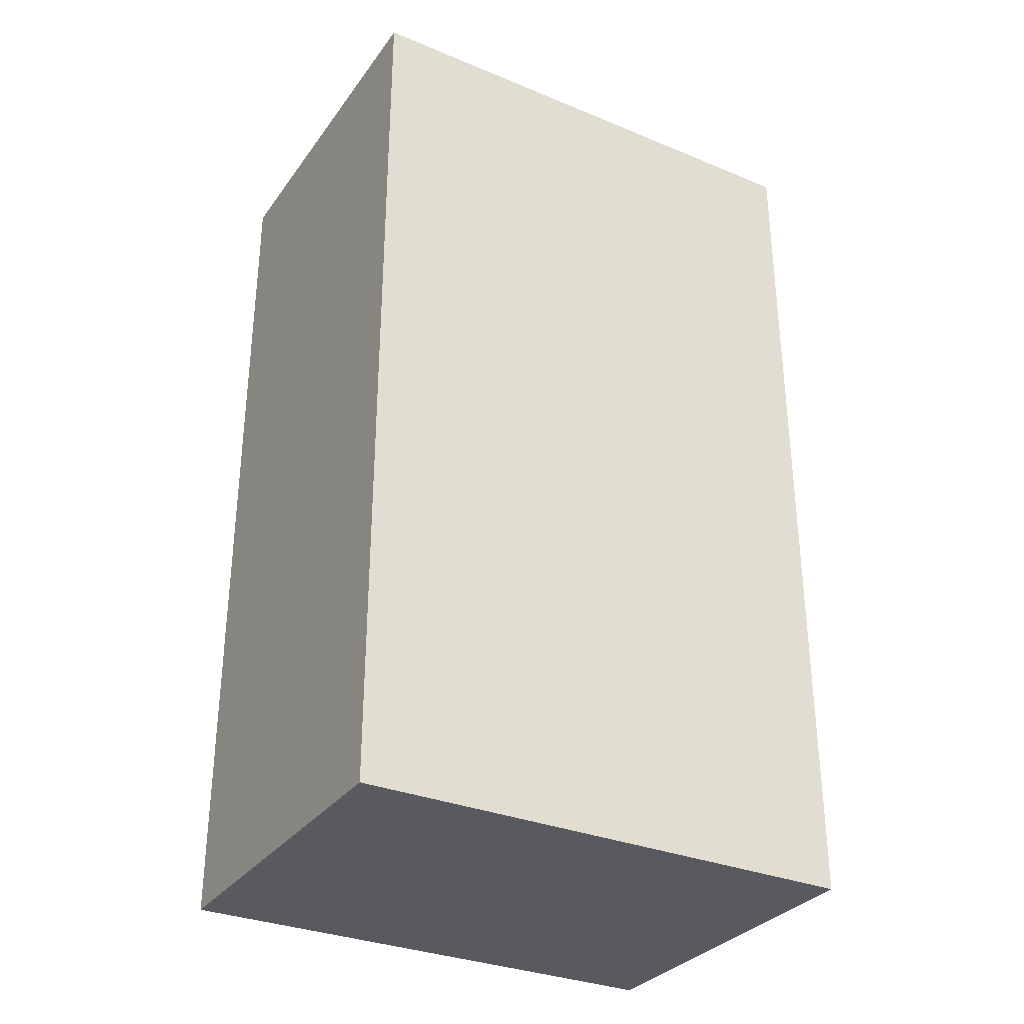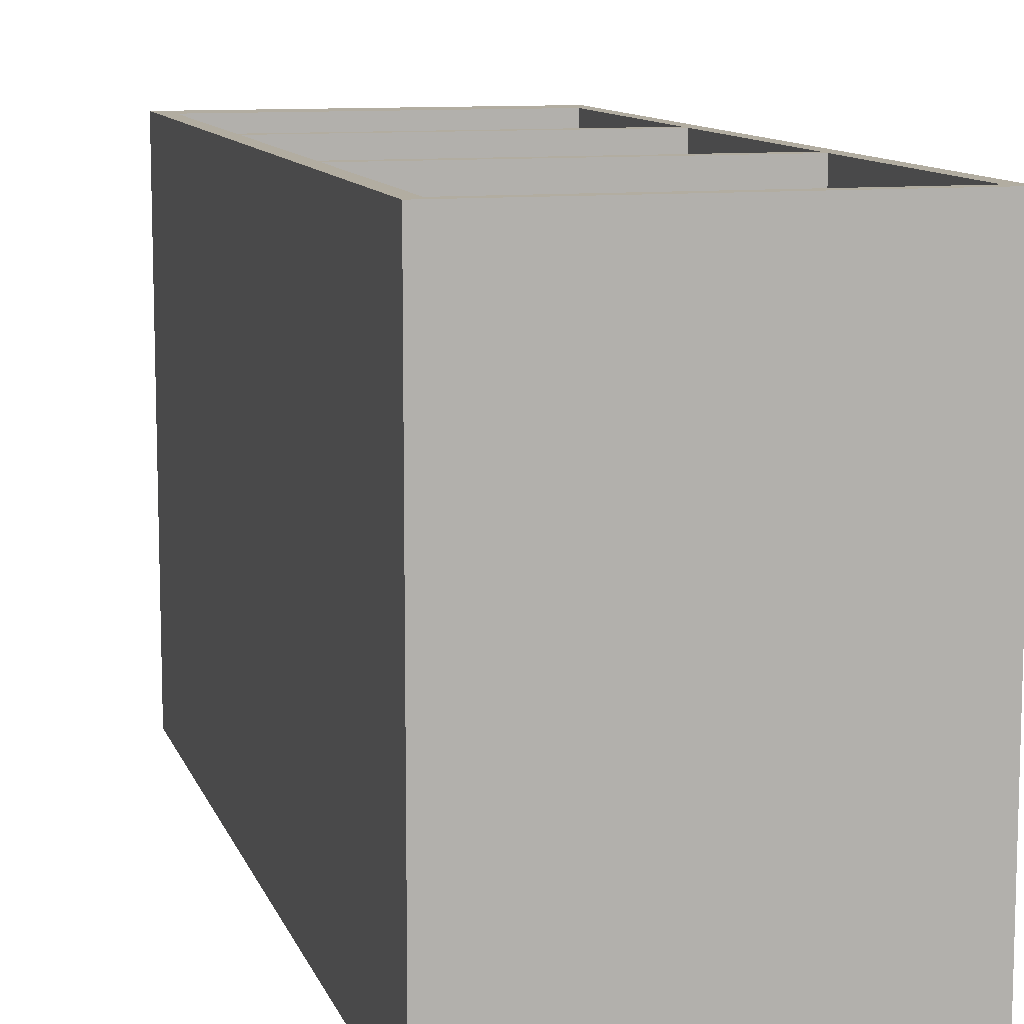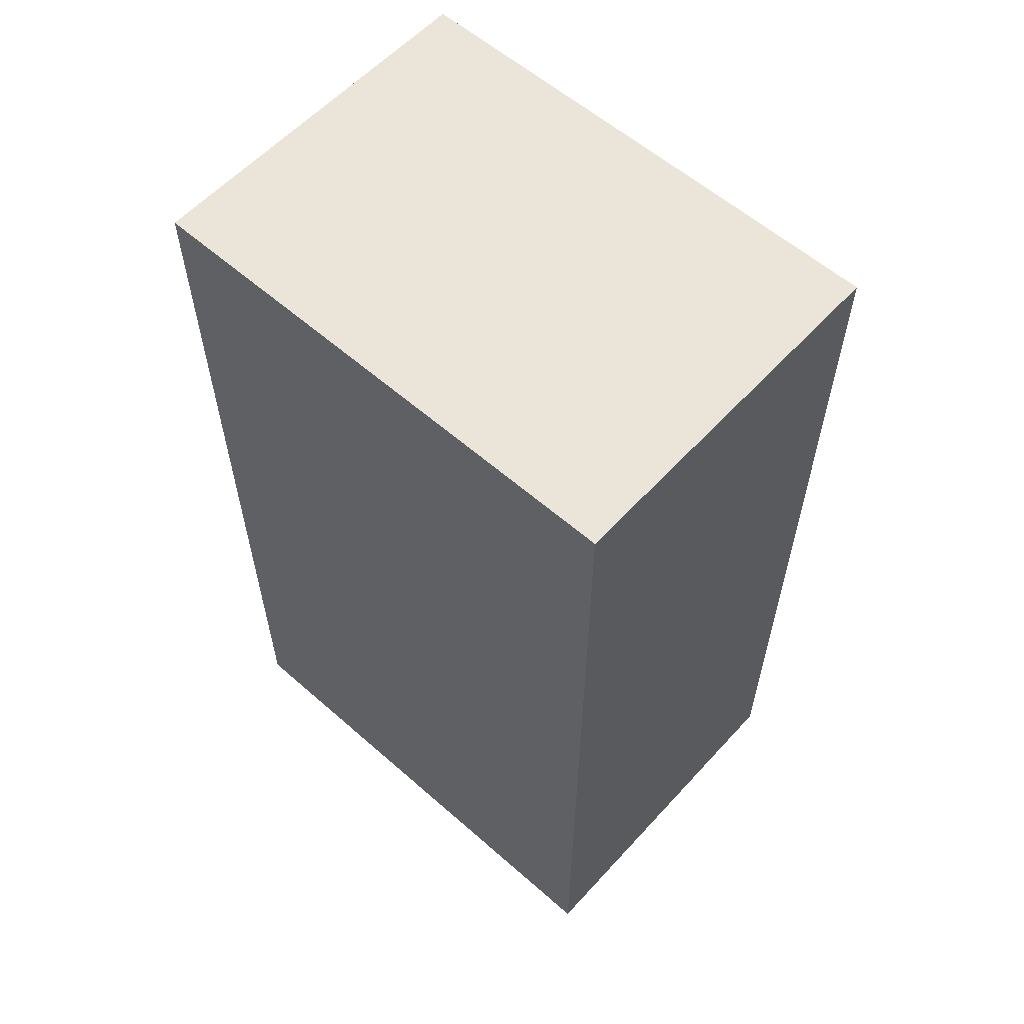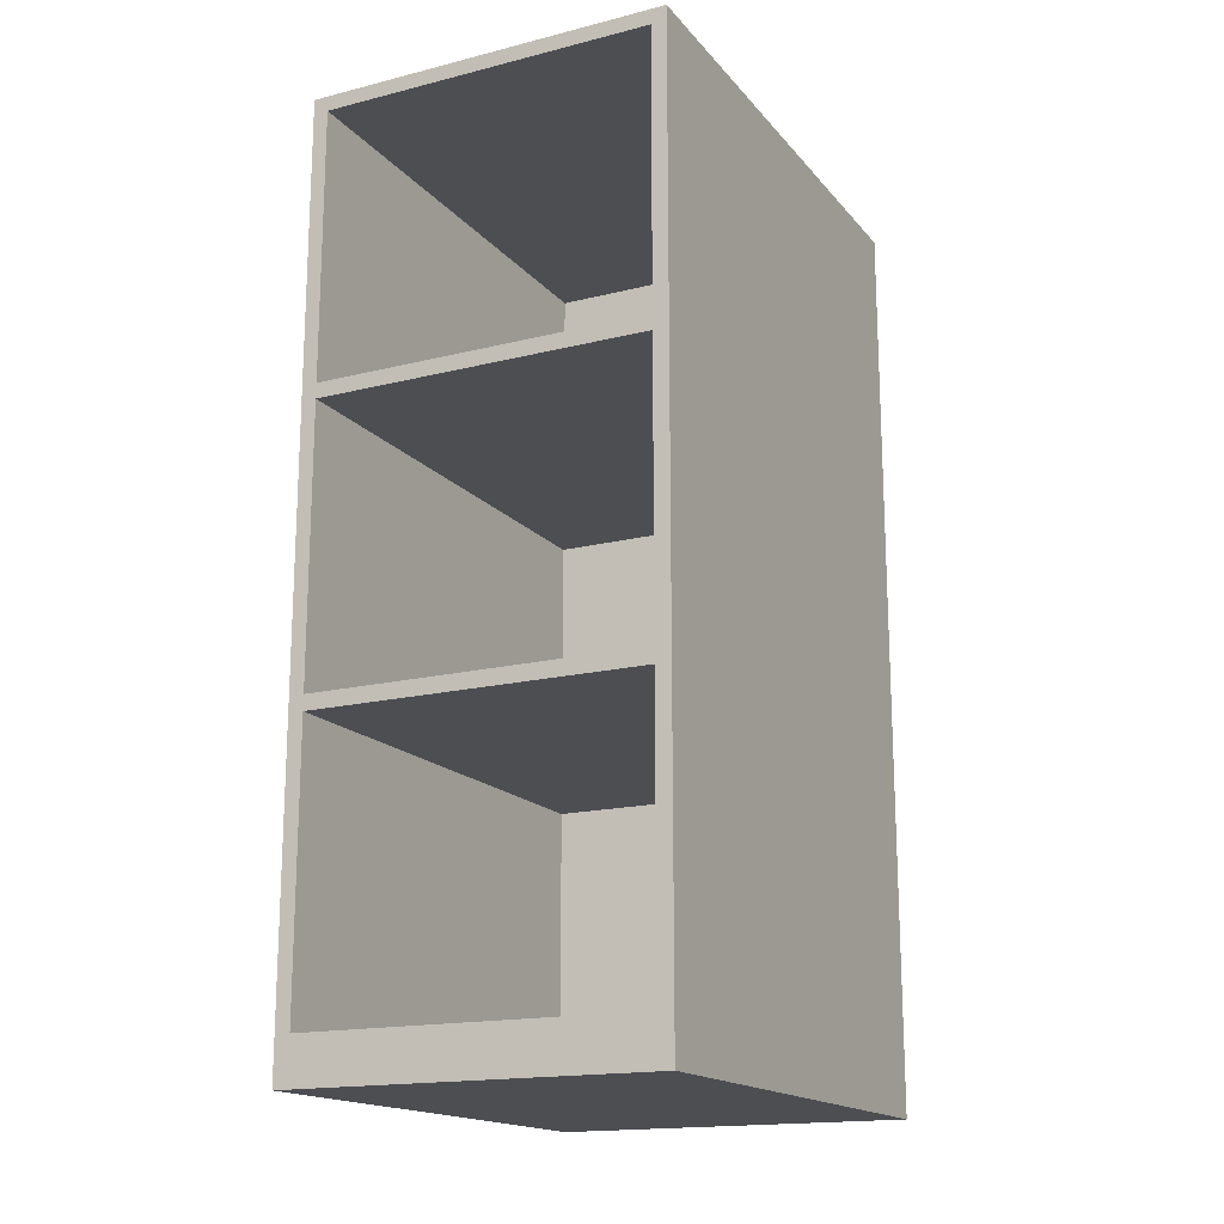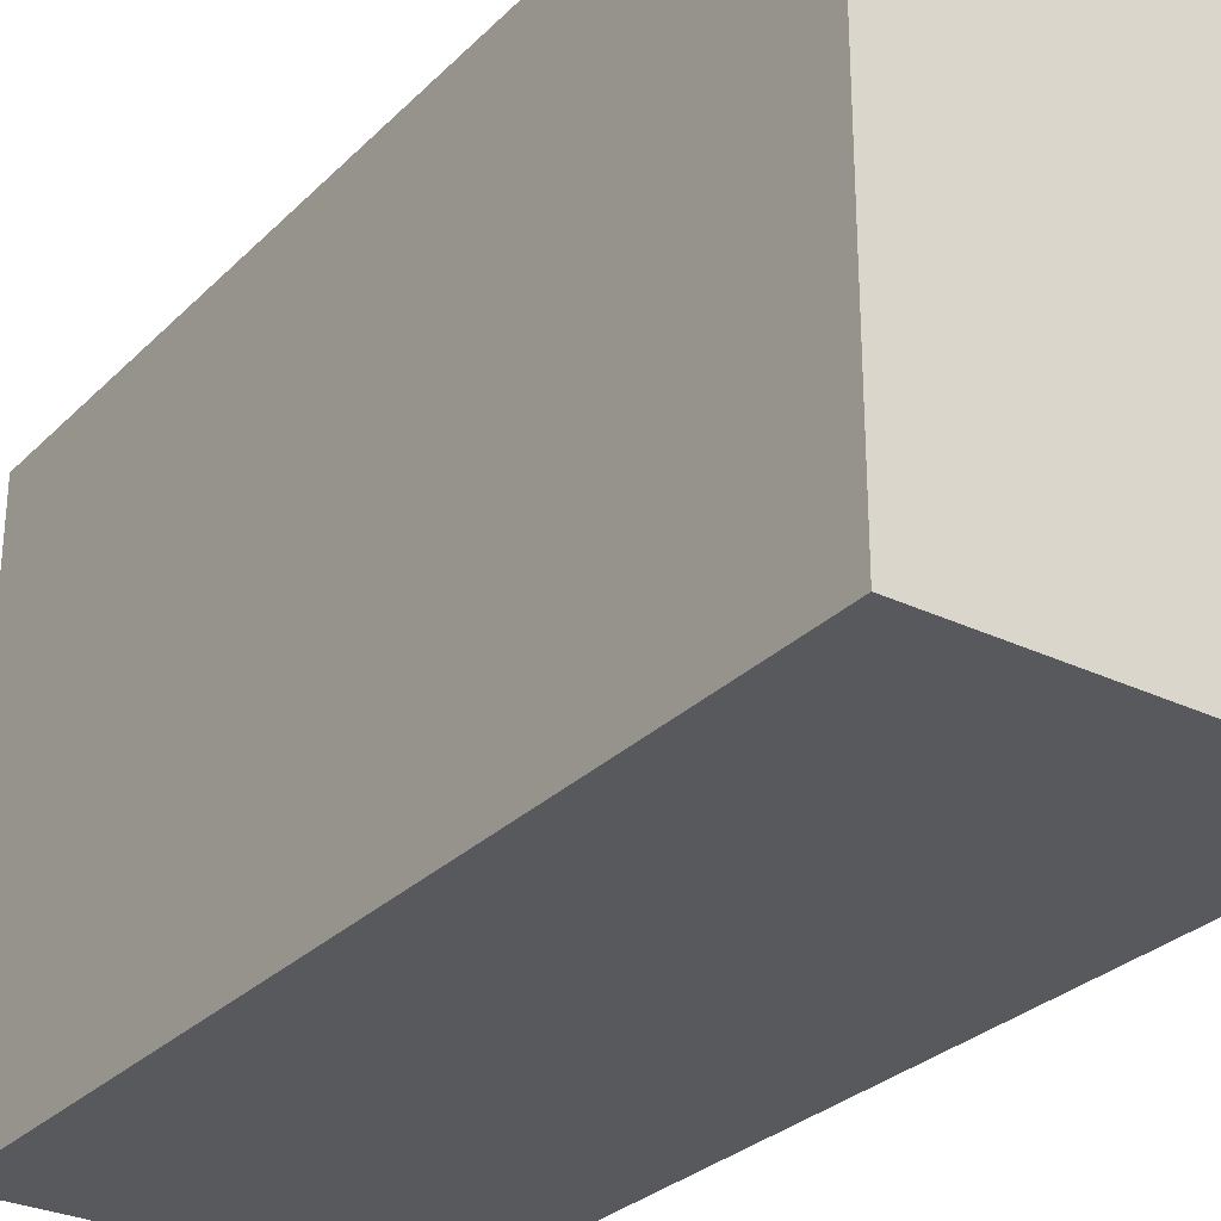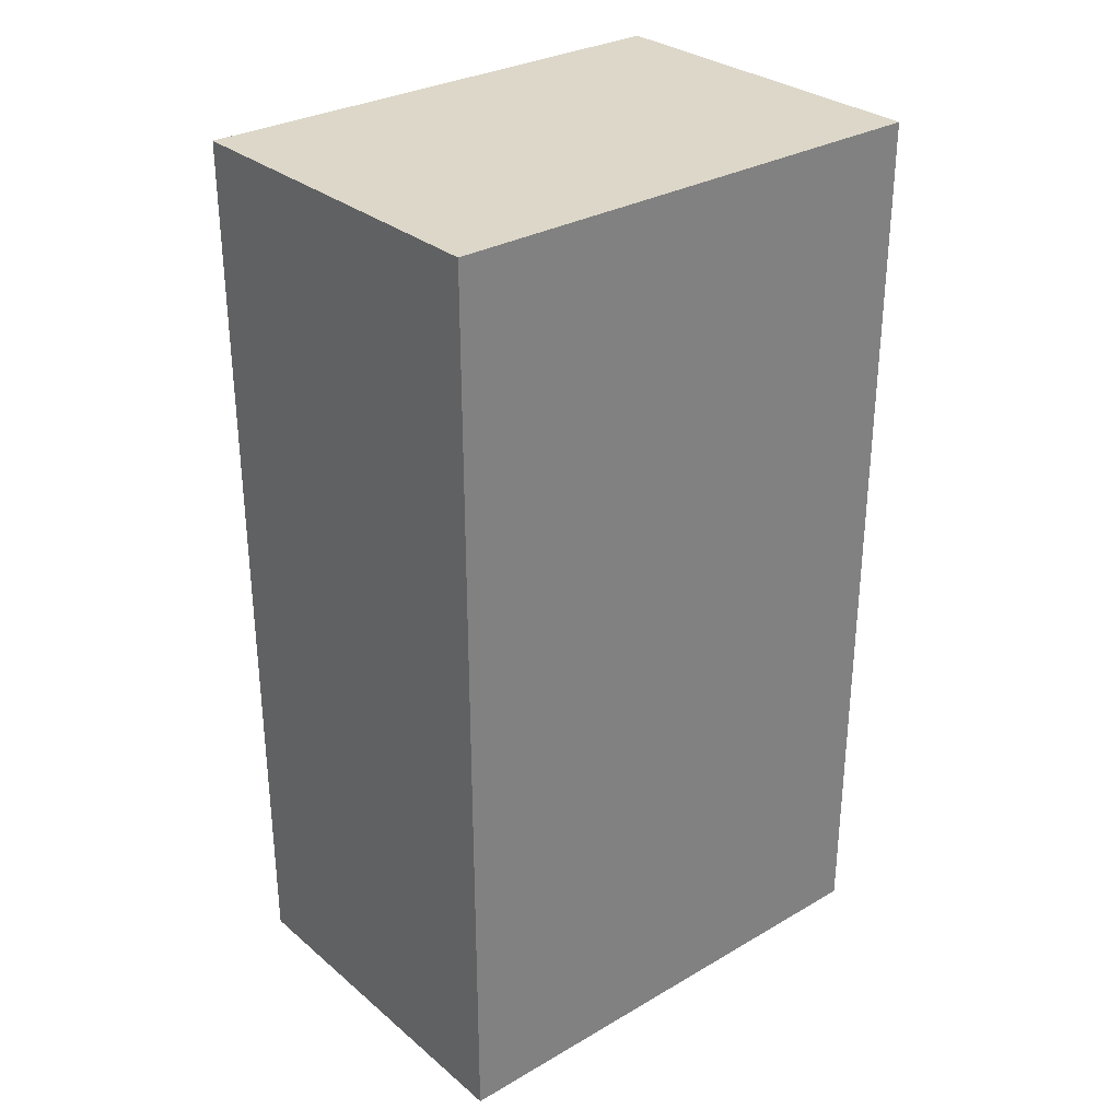
<metadata>
{"format":"obj","ext":"obj","renderer":"f3d","projection":"perspective","resolution":1024,"background":"white","views":[{"elev":-31.9,"azim":-120.0,"up":"+Y"},{"elev":10.5,"azim":165.0,"up":"+Z"},{"elev":58.7,"azim":132.1,"up":"+Y"},{"elev":-17.0,"azim":26.6,"up":"+Y"},{"elev":-29.3,"azim":-35.3,"up":"+Z"},{"elev":30.3,"azim":-130.0,"up":"+Y"}]}
</metadata>
<code>
o Cabinet_Filing_Empty_Cube.041
v -0.55 0.15 0.85
v -0.55 2.95 0.85
v -0.6 0 -0.85
v -0.6 3 -0.85
v 0.55 0.15 0.85
v 0.55 2.95 0.85
v 0.6 0 -0.85
v 0.6 3 -0.85
v -0.55 1.1 0.85
v -0.55 2.05 0.85
v 0.55 2.05 0.85
v 0.55 1.1 0.85
v -0.55 2 0.85
v -0.6 3 0.85
v 0.6 3 0.85
v 0.55 2 0.85
v -0.55 1.05 0.85
v -0.6 2 0.85
v 0.6 2 0.85
v 0.55 1.05 0.85
v 0.6 1.05 0.85
v 0.6 0 0.85
v -0.6 0 0.85
v -0.6 1.05 0.85
v -0.55 2.05 -0.7139
v -0.55 2.95 -0.7139
v 0.55 2.95 -0.7139
v 0.55 2.05 -0.7139
v -0.55 1.1 -0.7139
v -0.55 2 -0.7139
v 0.55 2 -0.7139
v 0.55 1.1 -0.7139
v 0.55 1.05 -0.7139
v 0.55 0.15 -0.7139
v -0.55 0.15 -0.7139
v -0.55 1.05 -0.7139
f 24 18 4
f 4 7 3
f 8 19 21
f 7 23 3
f 4 15 8
f 1 36 17
f 12 29 9
f 11 25 10
f 2 18 10
f 11 15 6
f 6 14 2
f 9 18 24
f 12 19 16
f 5 21 20
f 1 24 23
f 1 22 5
f 19 11 16
f 18 13 10
f 13 11 10
f 24 17 9
f 21 12 20
f 17 12 9
f 33 35 34
f 31 29 32
f 27 25 28
f 10 26 2
f 13 31 16
f 5 35 1
f 6 28 11
f 9 30 13
f 17 33 20
f 2 27 6
f 16 32 12
f 20 34 5
f 3 23 24
f 18 14 4
f 3 24 4
f 4 8 7
f 22 7 21
f 7 8 21
f 8 15 19
f 7 22 23
f 4 14 15
f 1 35 36
f 12 32 29
f 11 28 25
f 2 14 18
f 11 19 15
f 6 15 14
f 9 13 18
f 12 21 19
f 5 22 21
f 1 17 24
f 1 23 22
f 13 16 11
f 17 20 12
f 33 36 35
f 31 30 29
f 27 26 25
f 10 25 26
f 13 30 31
f 5 34 35
f 6 27 28
f 9 29 30
f 17 36 33
f 2 26 27
f 16 31 32
f 20 33 34

</code>
